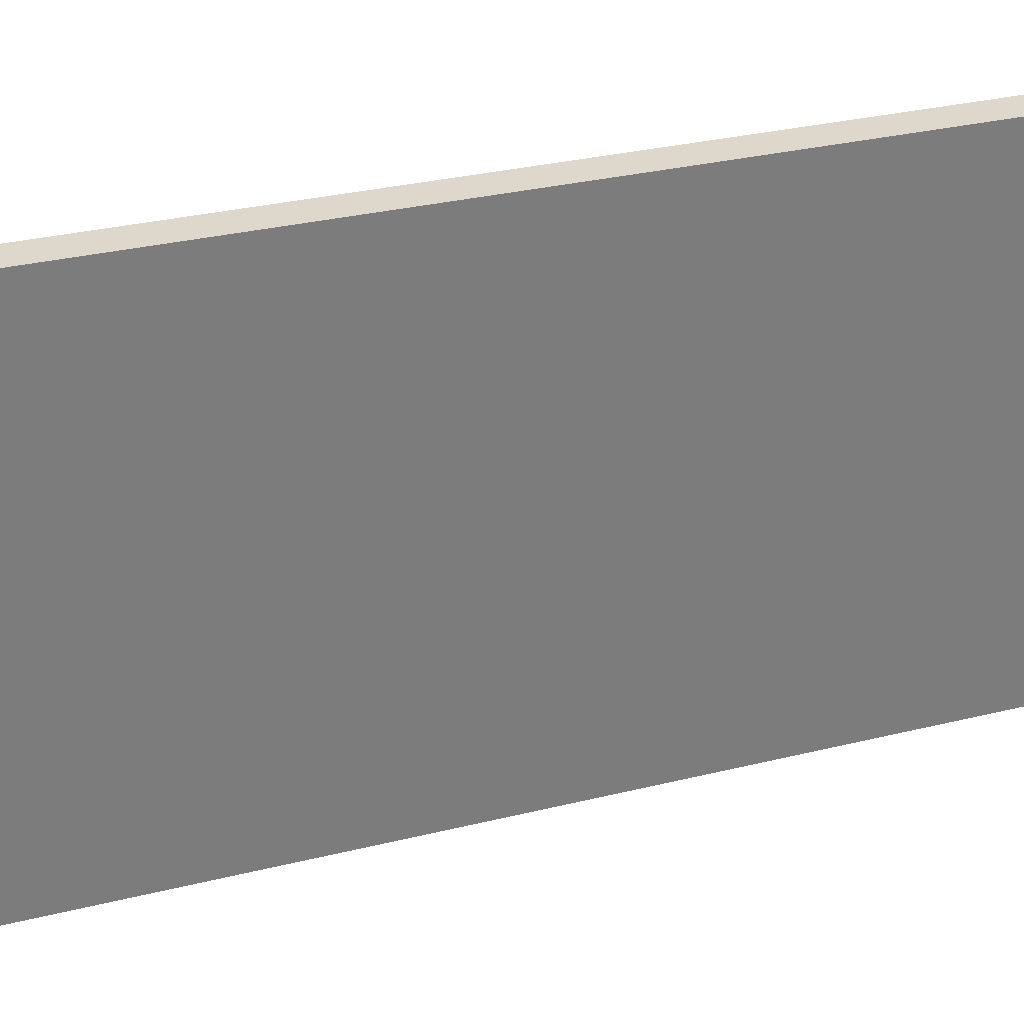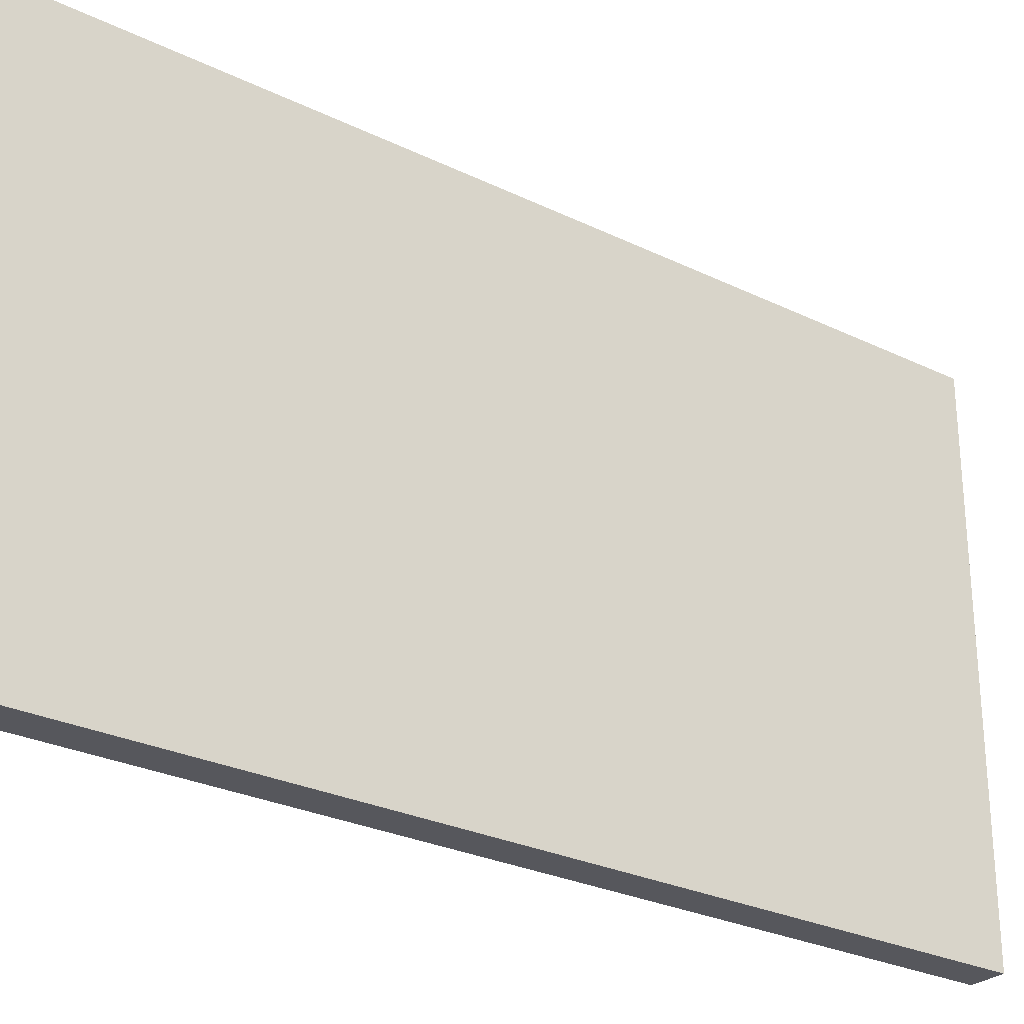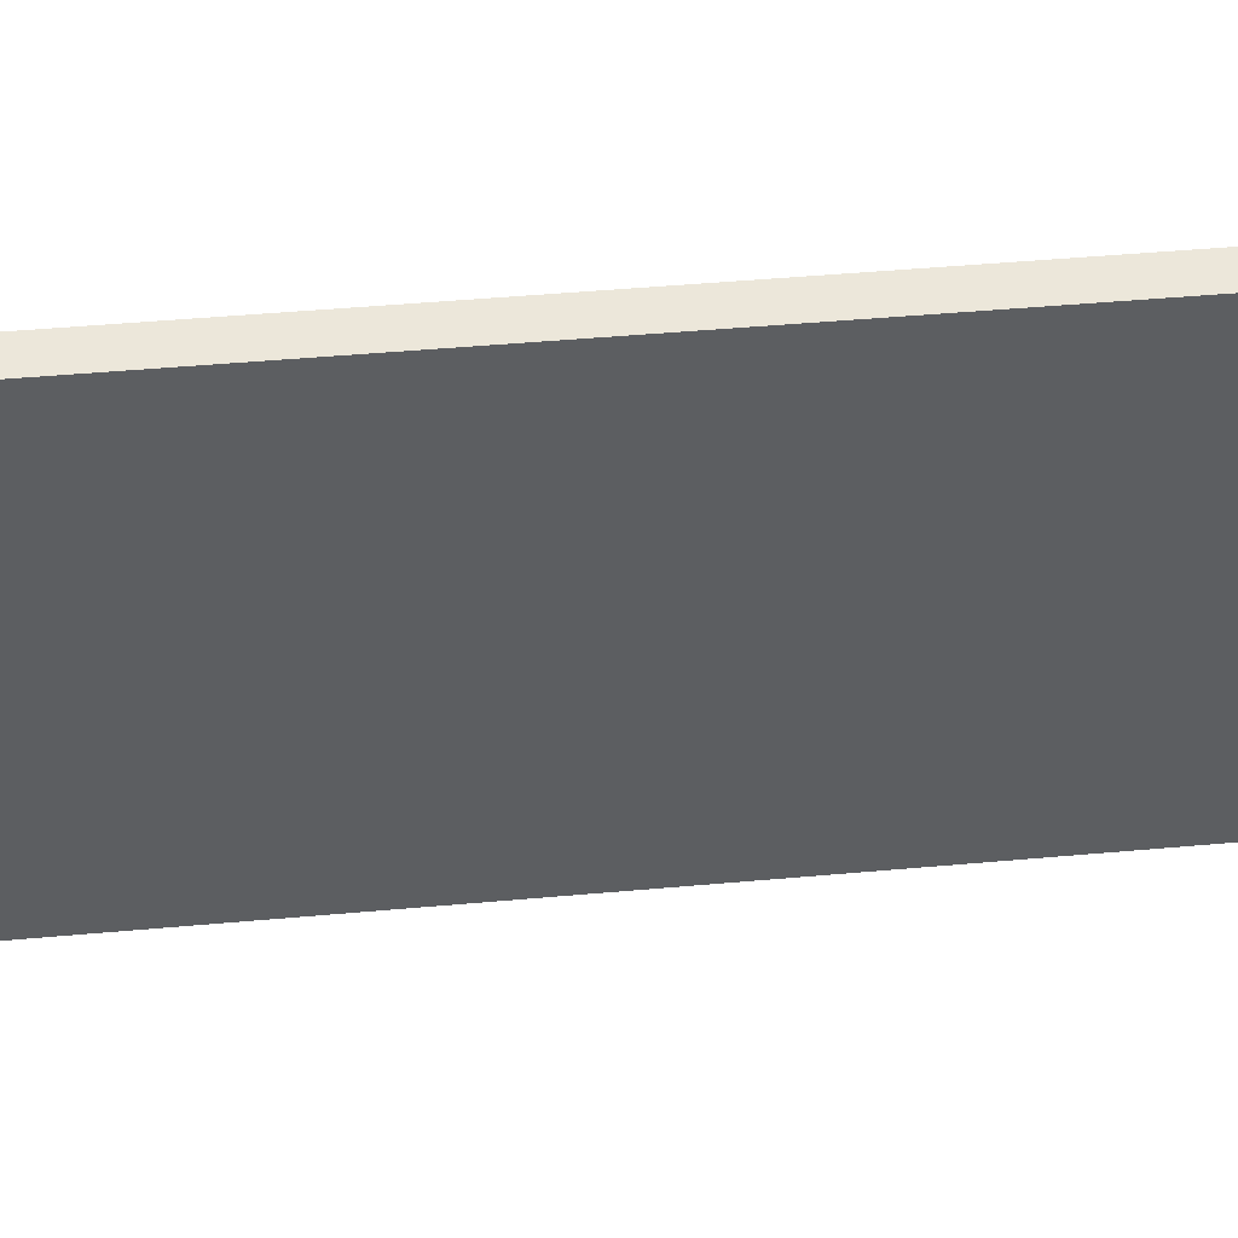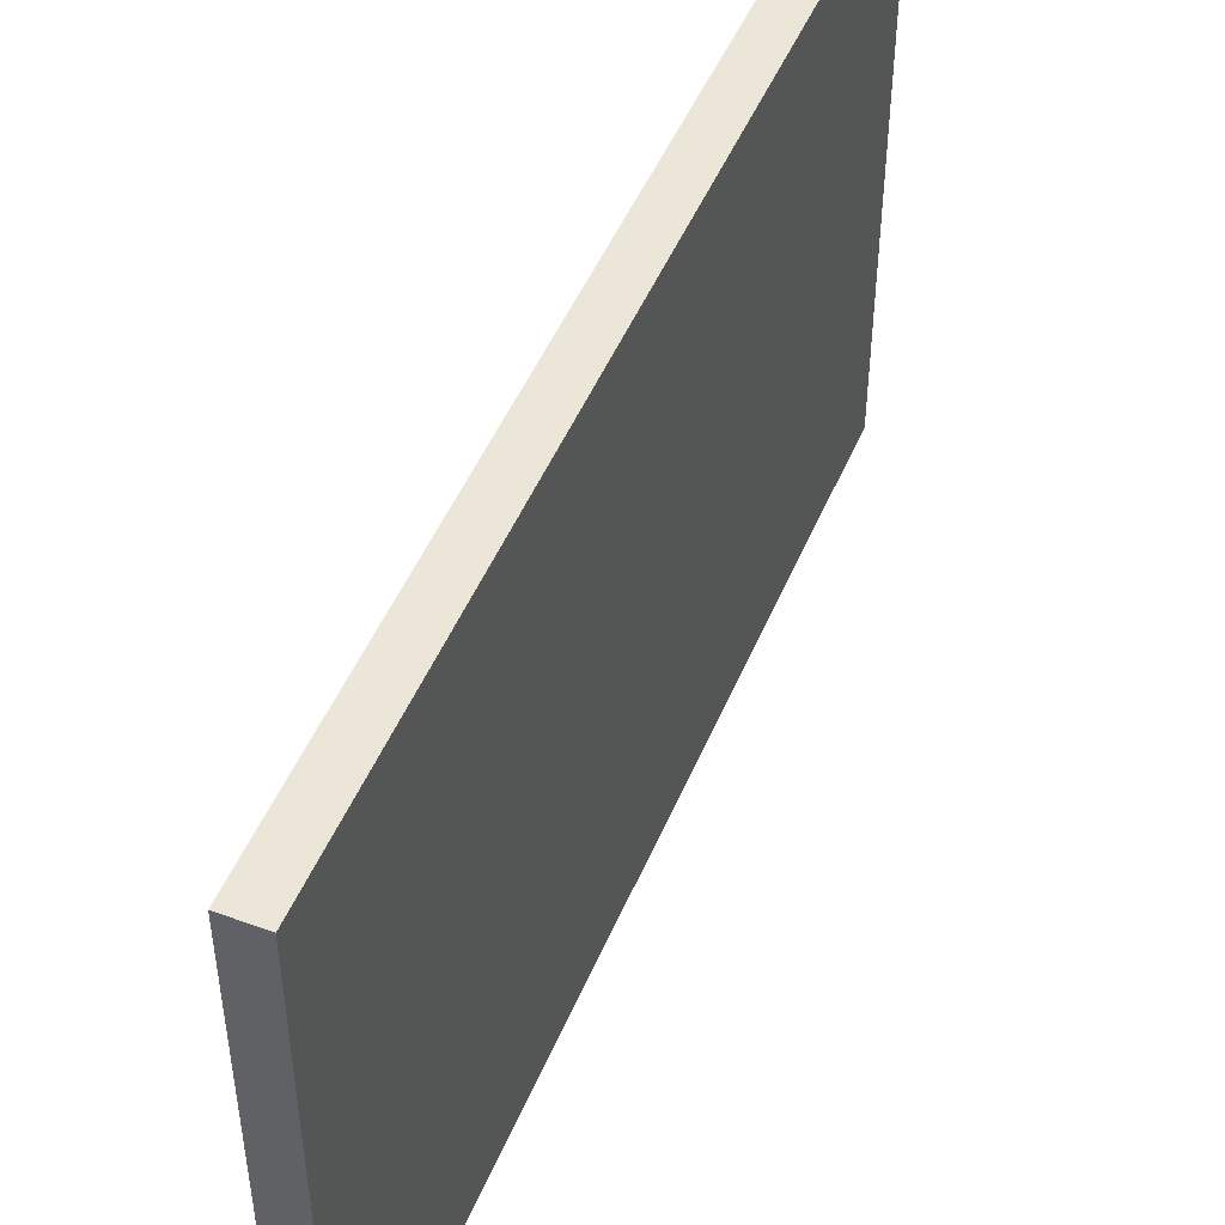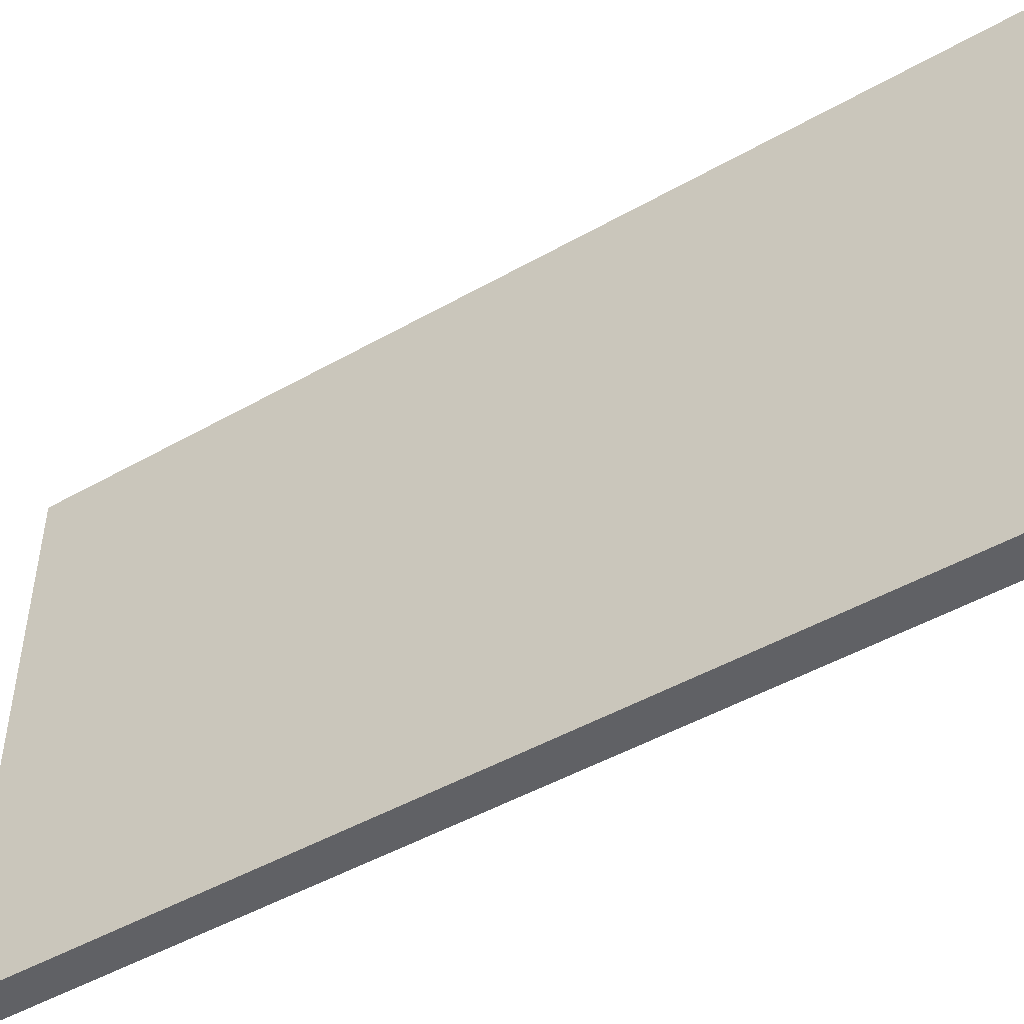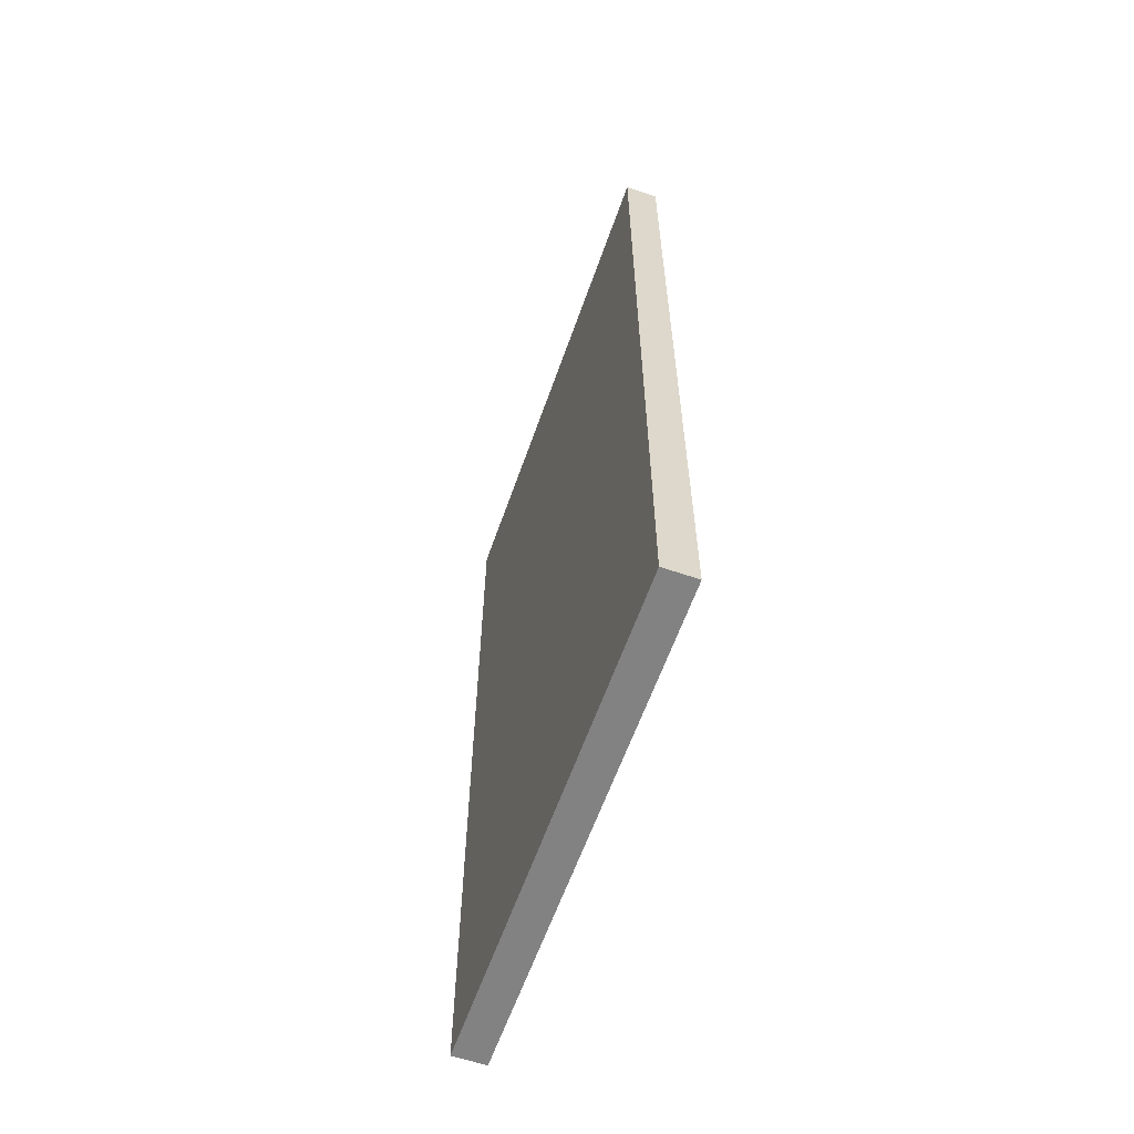
<metadata>
{"format":"obj","ext":"obj","renderer":"f3d","projection":"perspective","resolution":1024,"background":"white","views":[{"elev":31.5,"azim":70.8,"up":"+Y"},{"elev":-27.6,"azim":-126.7,"up":"+Y"},{"elev":51.0,"azim":-95.5,"up":"+Y"},{"elev":48.7,"azim":-157.8,"up":"+Y"},{"elev":-48.3,"azim":-57.6,"up":"+Y"},{"elev":-60.9,"azim":-19.3,"up":"+Z"}]}
</metadata>
<code>
o 2609949706896
v -6168 150 -415
v -6168 -150 -415
v -6168 150 105
v -6168 150 105
v -6168 -150 -415
v -6168 -150 105
v -6148 150 -415
v -6168 150 -415
v -6148 150 105
v -6148 150 105
v -6168 150 -415
v -6168 150 105
v -6148 -150 -415
v -6148 150 -415
v -6148 -150 105
v -6148 -150 105
v -6148 150 -415
v -6148 150 105
v -6168 -150 -415
v -6148 -150 -415
v -6168 -150 105
v -6168 -150 105
v -6148 -150 -415
v -6148 -150 105
v -6168 -150 105
v -6148 -150 105
v -6168 150 105
v -6168 150 105
v -6148 -150 105
v -6148 150 105
v -6148 -150 -415
v -6168 -150 -415
v -6148 150 -415
v -6148 150 -415
v -6168 -150 -415
v -6168 150 -415
f 1 2 3
f 4 5 6
f 7 8 9
f 10 11 12
f 13 14 15
f 16 17 18
f 19 20 21
f 22 23 24
f 25 26 27
f 28 29 30
f 31 32 33
f 34 35 36

</code>
